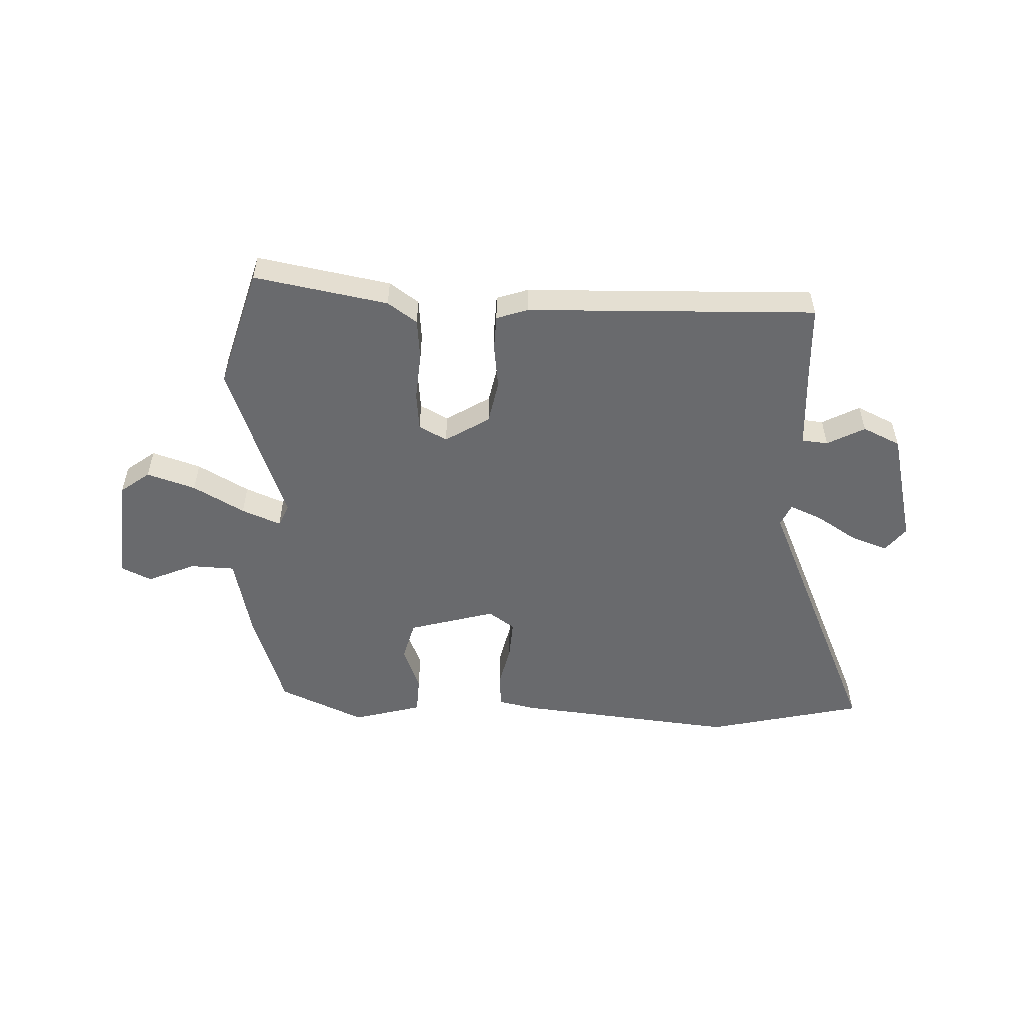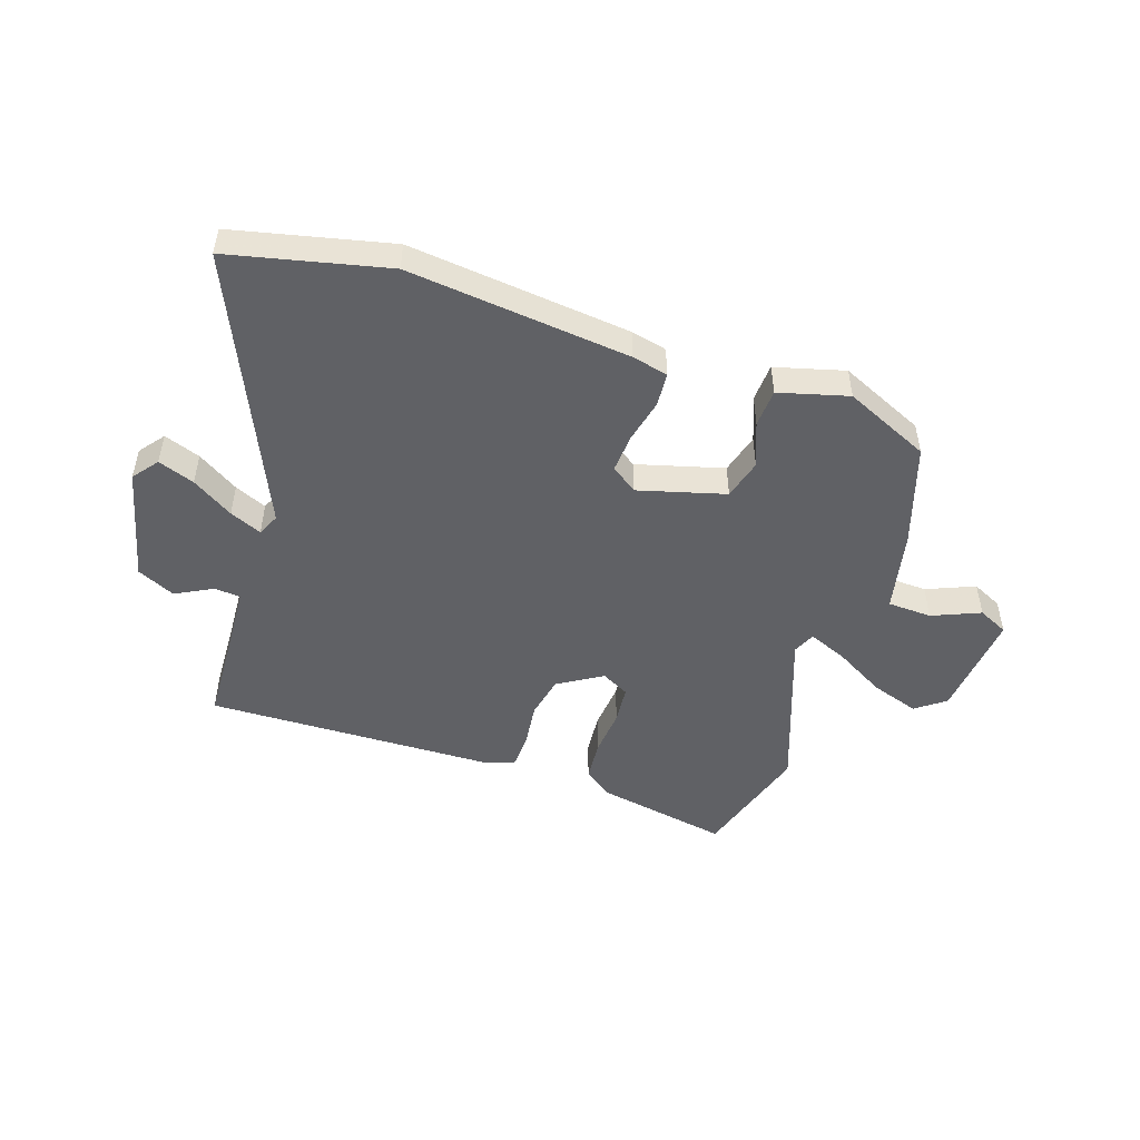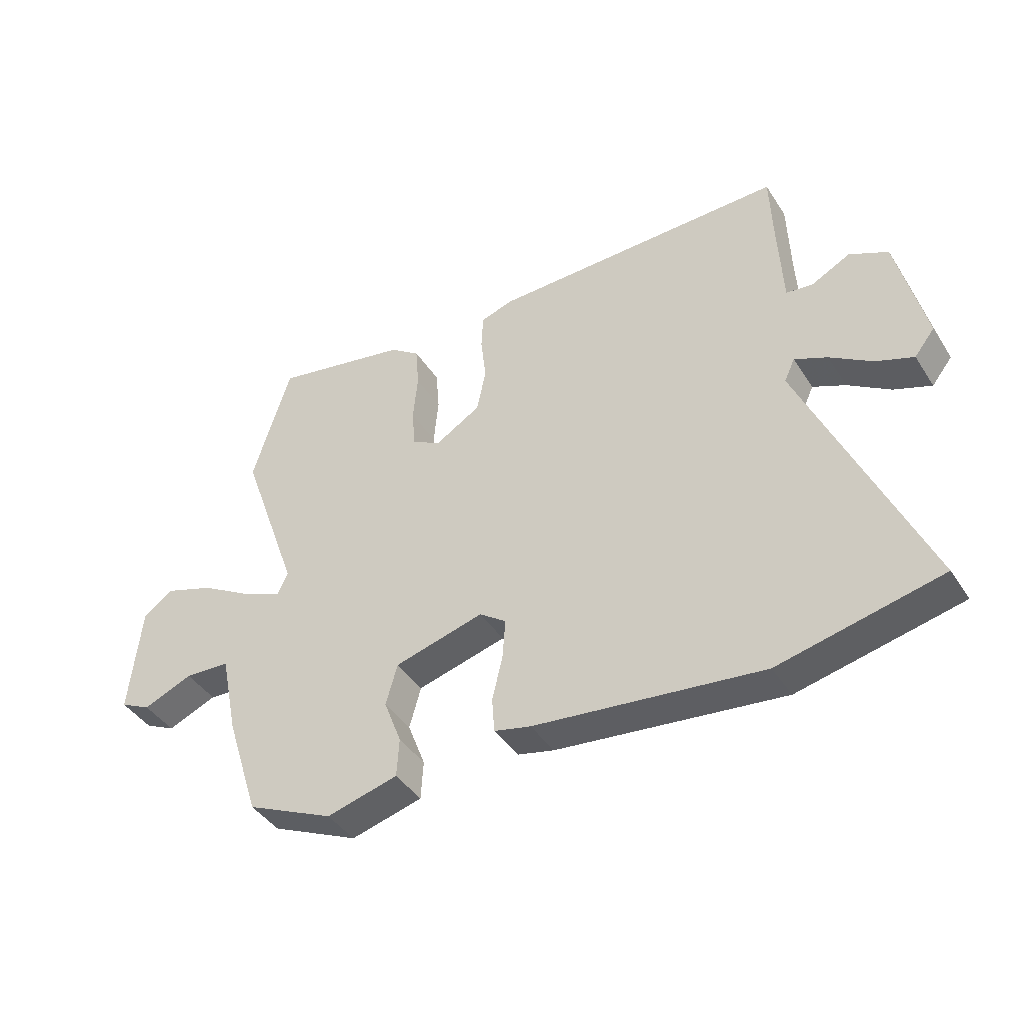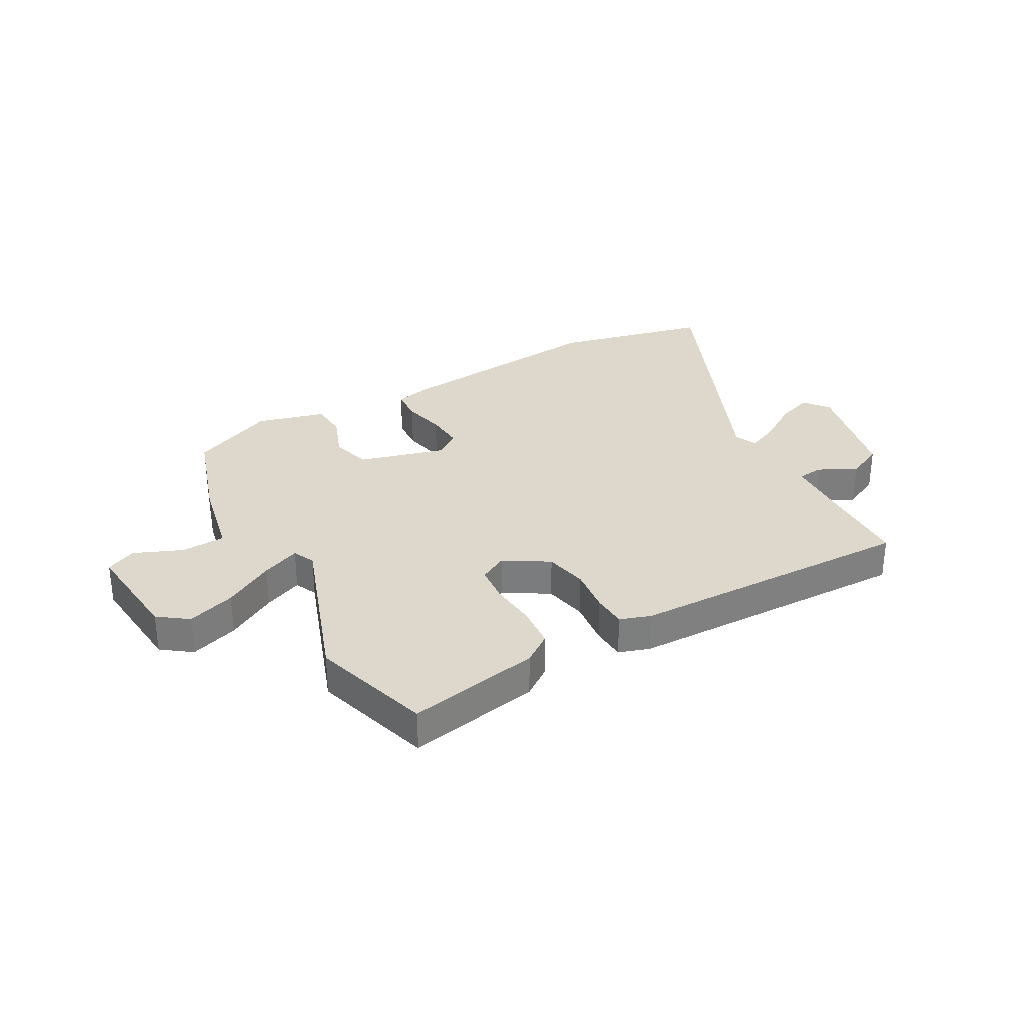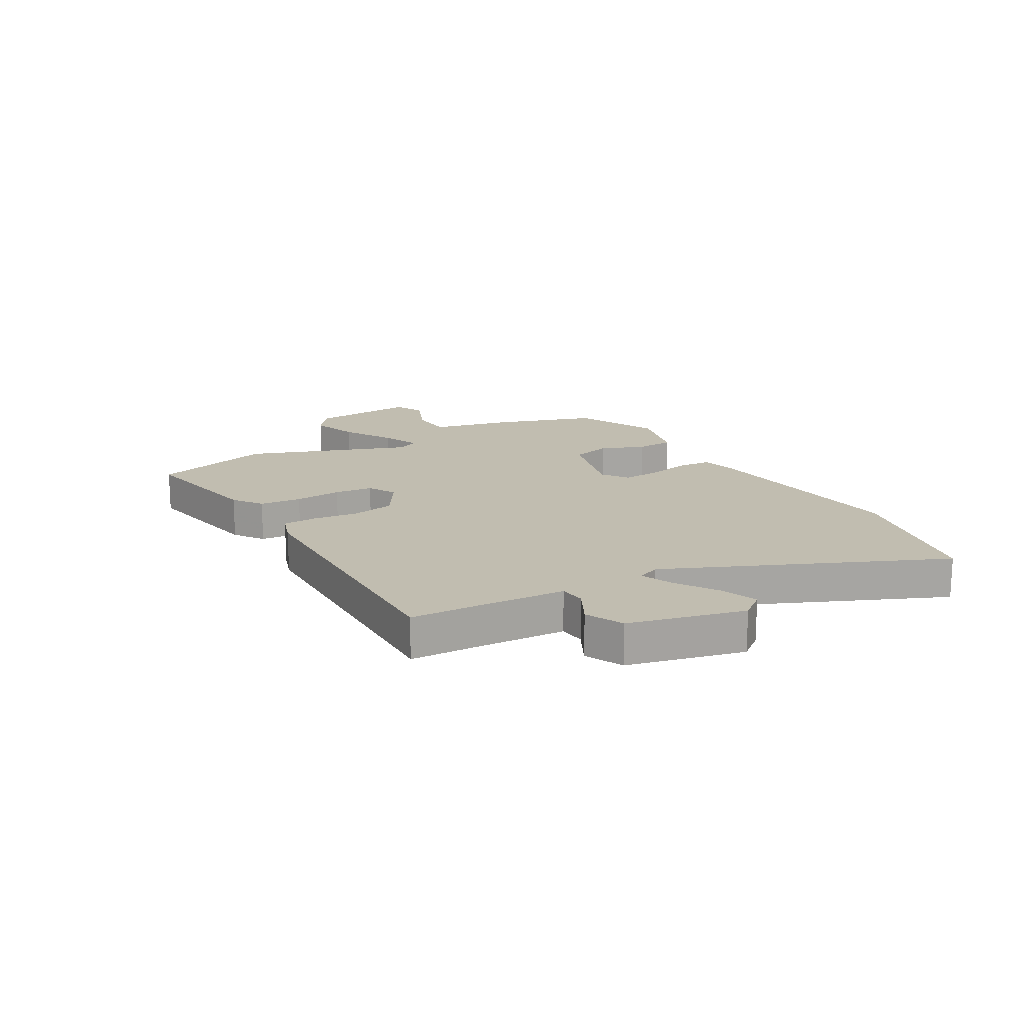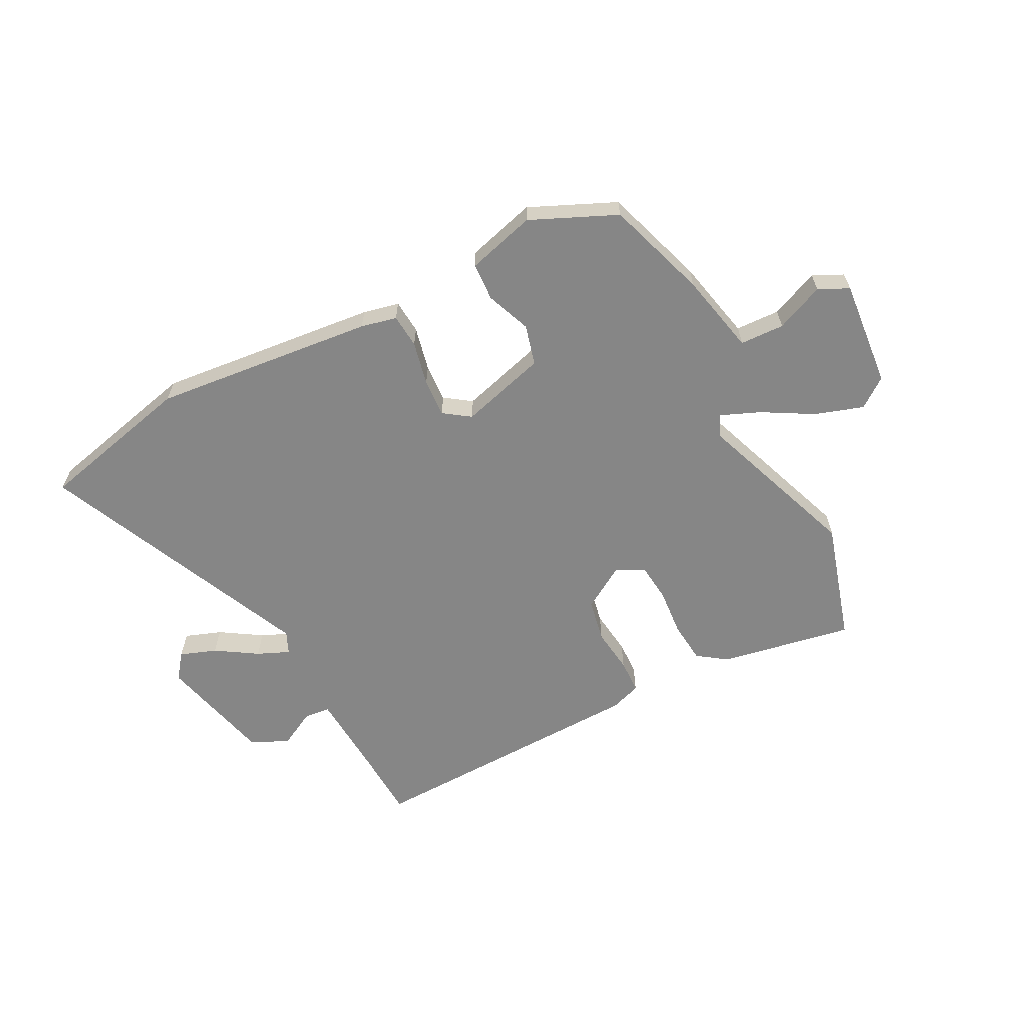
<metadata>
{"format":"obj","ext":"obj","renderer":"f3d","projection":"perspective","resolution":1024,"background":"white","views":[{"elev":-53.0,"azim":-1.5,"up":"+Y"},{"elev":-49.0,"azim":162.0,"up":"+Y"},{"elev":-42.2,"azim":30.3,"up":"+Z"},{"elev":31.1,"azim":-28.9,"up":"+Y"},{"elev":16.7,"azim":60.4,"up":"+Y"},{"elev":-62.1,"azim":-151.9,"up":"+Y"}]}
</metadata>
<code>
v -0.554 0.07 0.323
v -0.489 0.07 0.535
v -0.255 0.07 0.489
v -0.204 0.07 0.452
v -0.198 0.07 0.378
v -0.206 0.07 0.295
v -0.2 0.07 0.227
v -0.151 0.07 0.2
v -0.073 0.07 0.247
v -0.057 0.07 0.323
v -0.066 0.07 0.403
v -0.063 0.07 0.464
v -0.008 0.07 0.482
v 0.5 0.07 0.49
v 0.504 0.07 0.364
v 0.511 0.07 0.215
v 0.557 0.07 0.21
v 0.623 0.07 0.244
v 0.689 0.07 0.212
v 0.736 0.07 0.009
v 0.701 0.07 -0.035
v 0.637 0.07 -0.011
v 0.565 0.07 0.036
v 0.509 0.07 0.061
v 0.491 0.07 0.022
v 0.696 0.07 -0.457
v 0.419 0.07 -0.518
v 0.029 0.07 -0.473
v -0.034 0.07 -0.458
v -0.038 0.07 -0.398
v -0.02 0.07 -0.321
v -0.015 0.07 -0.253
v -0.061 0.07 -0.22
v -0.214 0.07 -0.261
v -0.234 0.07 -0.332
v -0.204 0.07 -0.411
v -0.208 0.07 -0.478
v -0.33 0.07 -0.51
v -0.48 0.07 -0.441
v -0.537 0.07 -0.262
v -0.567 0.07 -0.118
v -0.645 0.07 -0.114
v -0.73 0.07 -0.149
v -0.783 0.07 -0.123
v -0.764 0.07 0.067
v -0.712 0.07 0.105
v -0.627 0.07 0.076
v -0.538 0.07 0.024
v -0.47 0.07 -0.005
v -0.452 0.07 0.034
v -0.554 0 0.323
v -0.489 0 0.535
v -0.255 0 0.489
v -0.204 0 0.452
v -0.198 0 0.378
v -0.206 0 0.295
v -0.2 0 0.227
v -0.151 0 0.2
v -0.073 0 0.247
v -0.057 0 0.323
v -0.066 0 0.403
v -0.063 0 0.464
v -0.008 0 0.482
v 0.5 0 0.49
v 0.504 0 0.364
v 0.511 0 0.215
v 0.557 0 0.21
v 0.623 0 0.244
v 0.689 0 0.212
v 0.736 0 0.009
v 0.701 0 -0.035
v 0.637 0 -0.011
v 0.565 0 0.036
v 0.509 0 0.061
v 0.491 0 0.022
v 0.696 0 -0.457
v 0.419 0 -0.518
v 0.029 0 -0.473
v -0.034 0 -0.458
v -0.038 0 -0.398
v -0.02 0 -0.321
v -0.015 0 -0.253
v -0.061 0 -0.22
v -0.214 0 -0.261
v -0.234 0 -0.332
v -0.204 0 -0.411
v -0.208 0 -0.478
v -0.33 0 -0.51
v -0.48 0 -0.441
v -0.537 0 -0.262
v -0.567 0 -0.118
v -0.645 0 -0.114
v -0.73 0 -0.149
v -0.783 0 -0.123
v -0.764 0 0.067
v -0.712 0 0.105
v -0.627 0 0.076
v -0.538 0 0.024
v -0.47 0 -0.005
v -0.452 0 0.034
f 45 46 47 48
f 45 48 49
f 42 43 44 45
f 41 42 45 49
f 40 41 49
f 39 40 49 50
f 35 36 37 38
f 34 35 38 39
f 28 29 30 31
f 28 31 32
f 25 26 27 28
f 24 25 28 32
f 20 21 22 23
f 20 23 24
f 17 18 19 20
f 16 17 20 24
f 15 16 24 32
f 10 11 12 13
f 9 10 13 14
f 8 9 14 15
f 3 4 5 6
f 3 6 7
f 50 1 2 3
f 34 39 50 3
f 8 15 32 33
f 7 8 33 34
f 3 7 34
f 98 97 96 95
f 99 98 95
f 95 94 93 92
f 99 95 92 91
f 99 91 90
f 100 99 90 89
f 88 87 86 85
f 89 88 85 84
f 81 80 79 78
f 82 81 78
f 78 77 76 75
f 82 78 75 74
f 73 72 71 70
f 74 73 70
f 70 69 68 67
f 74 70 67 66
f 82 74 66 65
f 63 62 61 60
f 64 63 60 59
f 65 64 59 58
f 56 55 54 53
f 57 56 53
f 53 52 51 100
f 53 100 89 84
f 83 82 65 58
f 84 83 58 57
f 84 57 53
f 1 51 52 2
f 2 52 53 3
f 3 53 54 4
f 4 54 55 5
f 5 55 56 6
f 6 56 57 7
f 7 57 58 8
f 8 58 59 9
f 9 59 60 10
f 10 60 61 11
f 11 61 62 12
f 12 62 63 13
f 13 63 64 14
f 14 64 65 15
f 15 65 66 16
f 16 66 67 17
f 17 67 68 18
f 18 68 69 19
f 19 69 70 20
f 20 70 71 21
f 21 71 72 22
f 22 72 73 23
f 23 73 74 24
f 24 74 75 25
f 25 75 76 26
f 26 76 77 27
f 27 77 78 28
f 28 78 79 29
f 29 79 80 30
f 30 80 81 31
f 31 81 82 32
f 32 82 83 33
f 33 83 84 34
f 34 84 85 35
f 35 85 86 36
f 36 86 87 37
f 37 87 88 38
f 38 88 89 39
f 39 89 90 40
f 40 90 91 41
f 41 91 92 42
f 42 92 93 43
f 43 93 94 44
f 44 94 95 45
f 45 95 96 46
f 46 96 97 47
f 47 97 98 48
f 48 98 99 49
f 49 99 100 50
f 50 100 51 1

</code>
